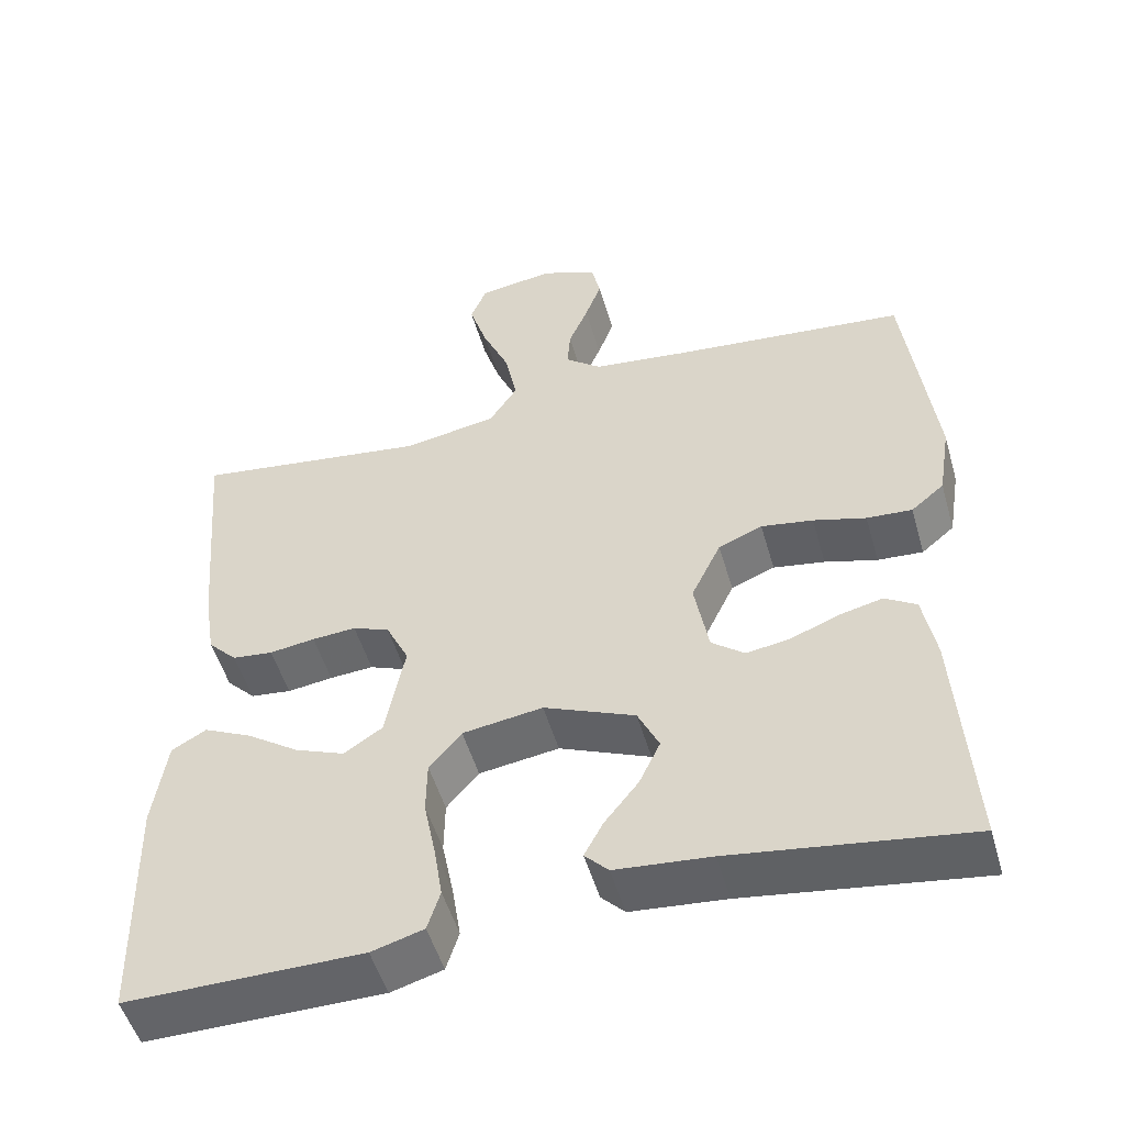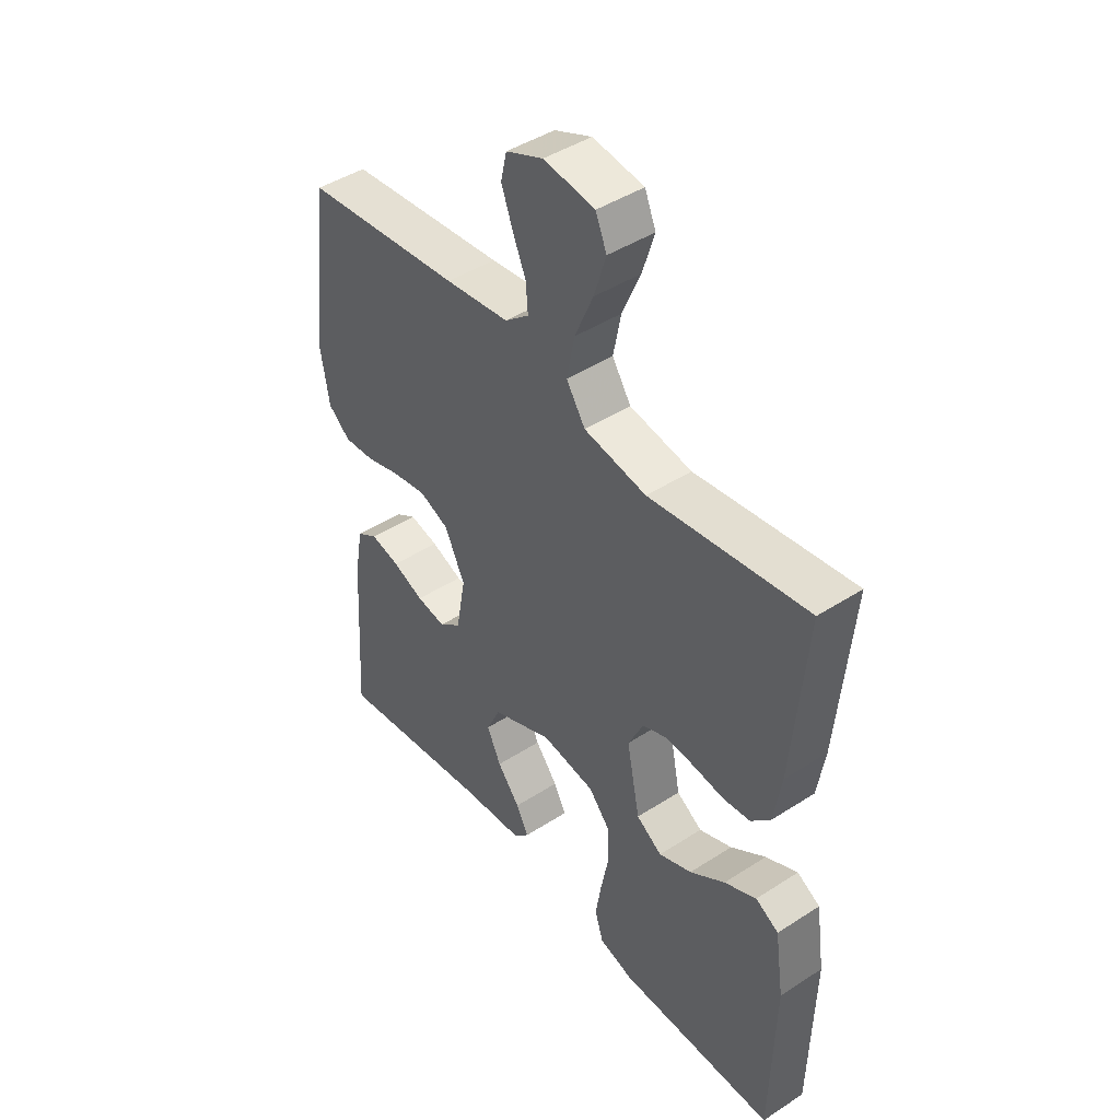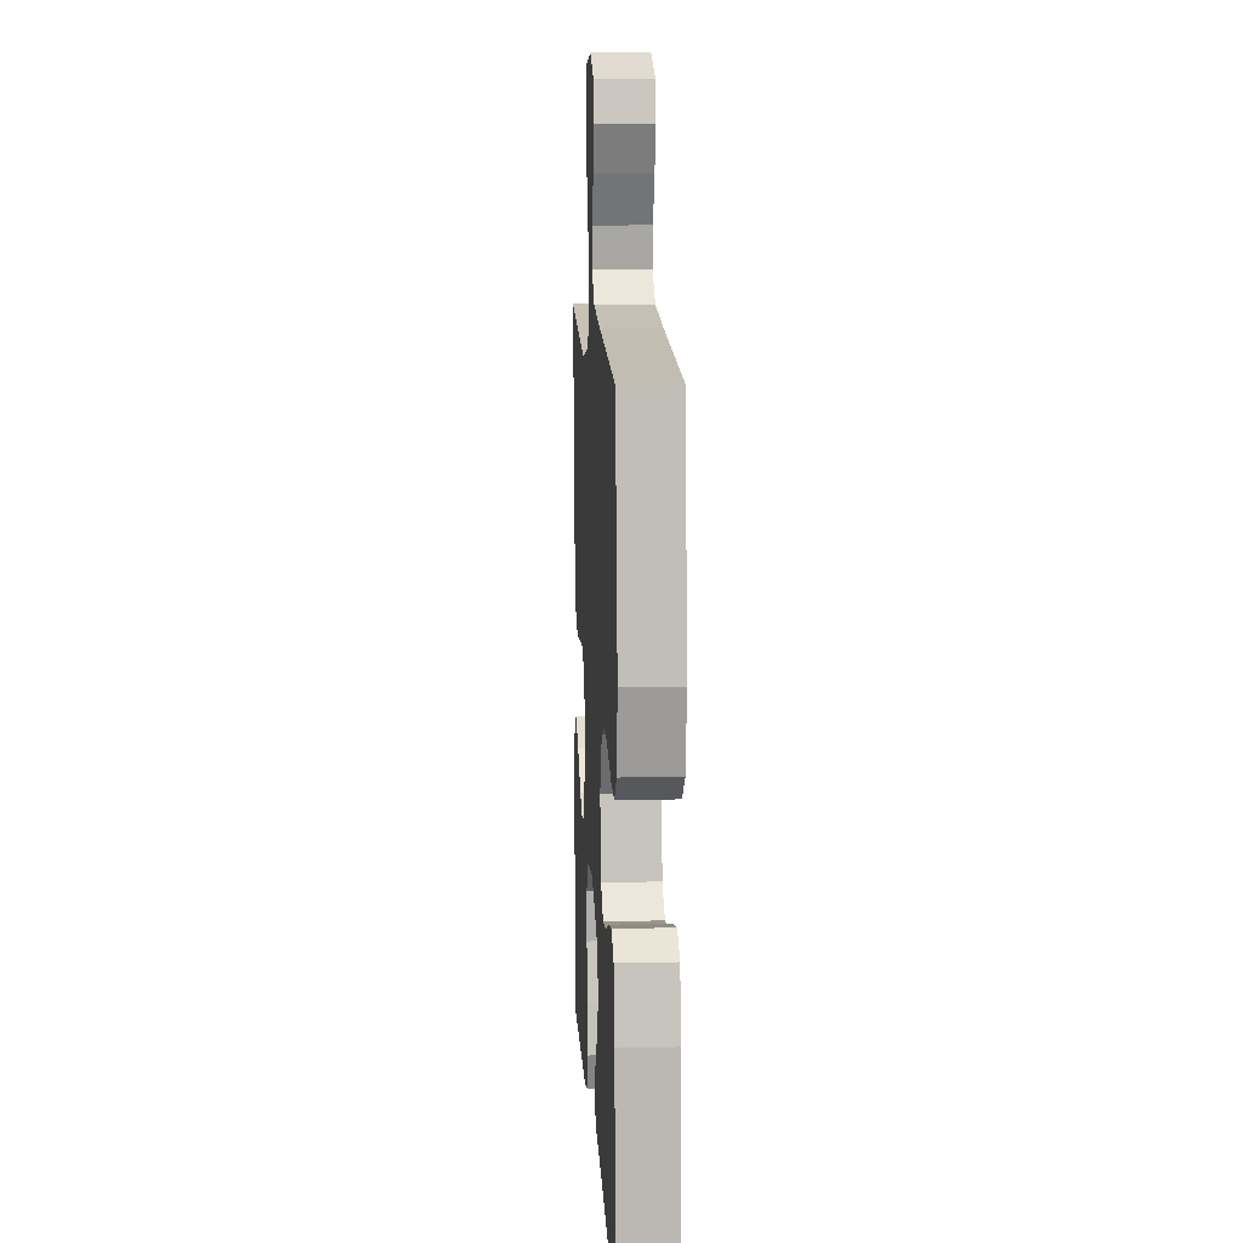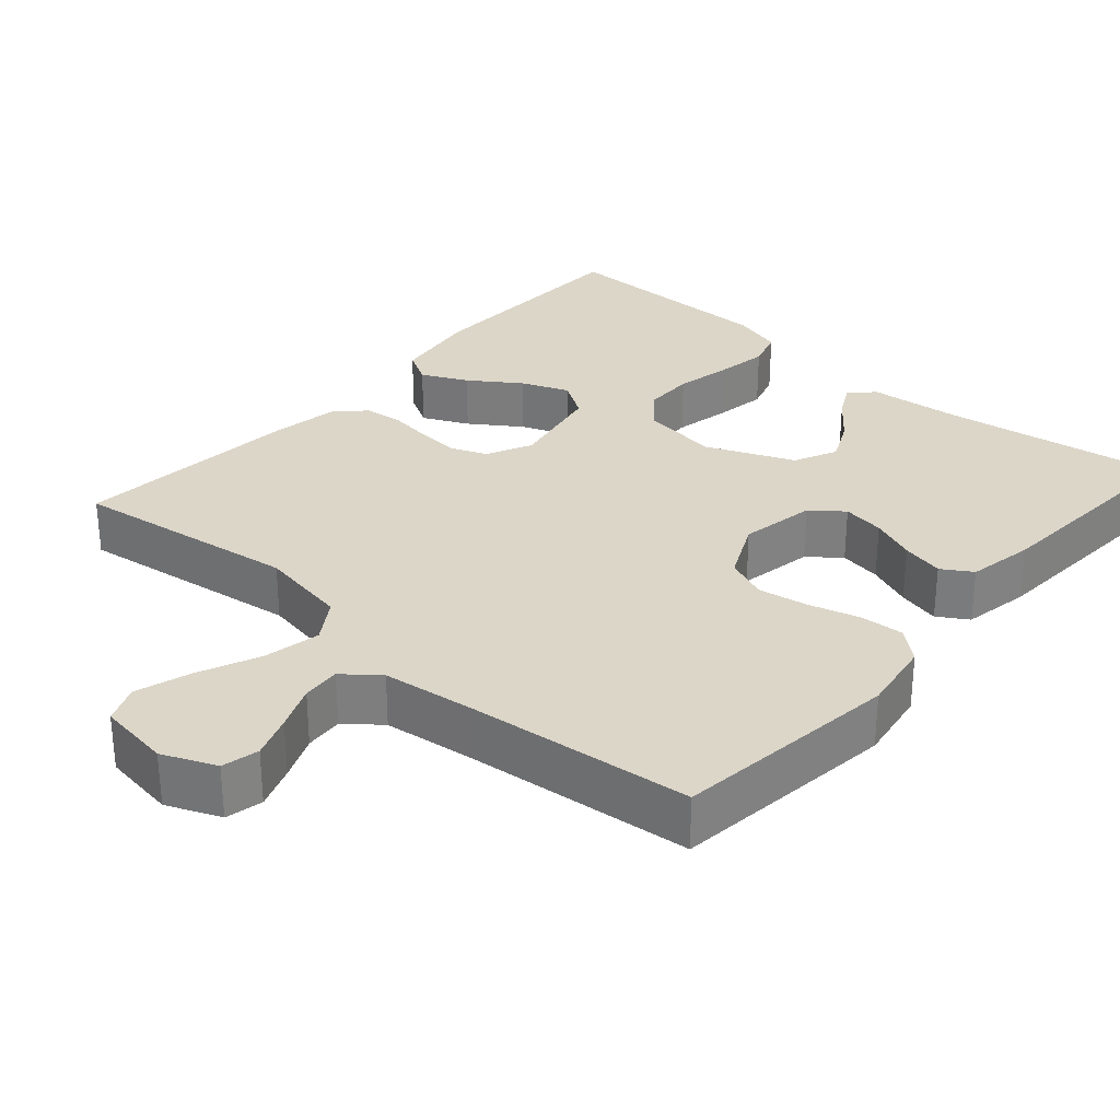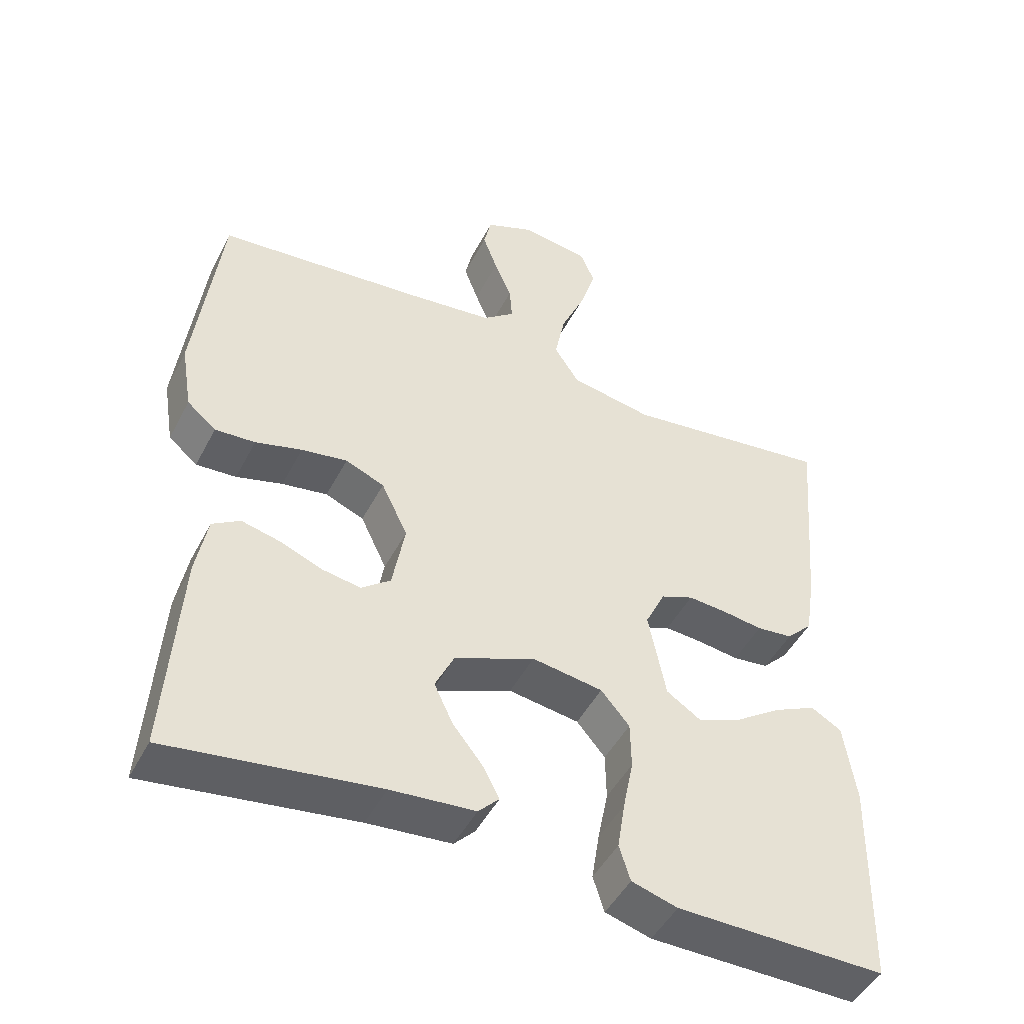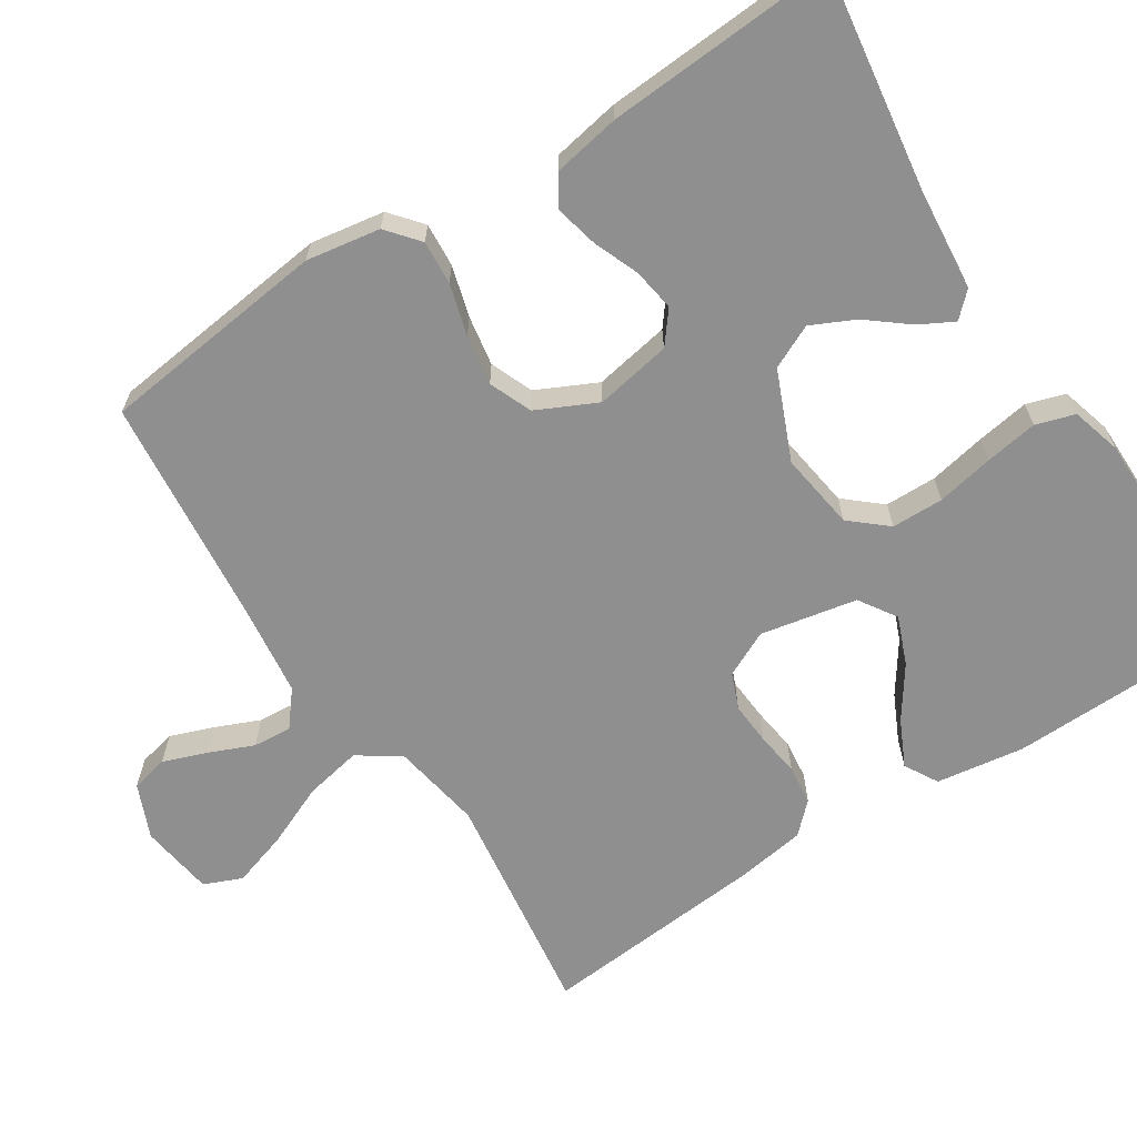
<metadata>
{"format":"obj","ext":"obj","renderer":"f3d","projection":"perspective","resolution":1024,"background":"white","views":[{"elev":-51.2,"azim":16.0,"up":"+Z"},{"elev":44.4,"azim":-127.1,"up":"+Z"},{"elev":11.2,"azim":86.6,"up":"+Z"},{"elev":30.2,"azim":41.3,"up":"+Y"},{"elev":-47.5,"azim":153.5,"up":"+Z"},{"elev":-65.4,"azim":122.8,"up":"+Y"}]}
</metadata>
<code>
v -0.5 0.07 -0.5
v -0.507 0.07 -0.2
v -0.49 0.07 -0.084
v -0.446 0.07 -0.059
v -0.385 0.07 -0.088
v -0.318 0.07 -0.134
v -0.255 0.07 -0.159
v -0.206 0.07 -0.127
v -0.181 0.07 0
v -0.21 0.07 0.06
v -0.257 0.07 0.079
v -0.313 0.07 0.075
v -0.371 0.07 0.067
v -0.423 0.07 0.073
v -0.46 0.07 0.111
v -0.474 0.07 0.2
v -0.5 0.07 0.5
v -0.2 0.07 0.459
v -0.081 0.07 0.48
v -0.045 0.07 0.535
v -0.06 0.07 0.61
v -0.095 0.07 0.691
v -0.118 0.07 0.764
v -0.097 0.07 0.814
v 0 0.07 0.828
v 0.071 0.07 0.798
v 0.082 0.07 0.749
v 0.061 0.07 0.692
v 0.036 0.07 0.633
v 0.032 0.07 0.582
v 0.078 0.07 0.545
v 0.2 0.07 0.53
v 0.5 0.07 0.5
v 0.536 0.07 0.2
v 0.52 0.07 0.103
v 0.478 0.07 0.068
v 0.42 0.07 0.072
v 0.353 0.07 0.091
v 0.287 0.07 0.102
v 0.231 0.07 0.079
v 0.193 0.07 0
v 0.211 0.07 -0.1
v 0.253 0.07 -0.133
v 0.309 0.07 -0.124
v 0.369 0.07 -0.1
v 0.425 0.07 -0.087
v 0.465 0.07 -0.112
v 0.481 0.07 -0.2
v 0.5 0.07 -0.5
v 0.2 0.07 -0.457
v 0.079 0.07 -0.446
v 0.049 0.07 -0.415
v 0.073 0.07 -0.37
v 0.116 0.07 -0.316
v 0.143 0.07 -0.259
v 0.116 0.07 -0.202
v 0 0.07 -0.153
v -0.102 0.07 -0.168
v -0.143 0.07 -0.216
v -0.144 0.07 -0.284
v -0.129 0.07 -0.359
v -0.118 0.07 -0.428
v -0.134 0.07 -0.479
v -0.2 0.07 -0.498
v -0.5 0 -0.5
v -0.507 0 -0.2
v -0.49 0 -0.084
v -0.446 0 -0.059
v -0.385 0 -0.088
v -0.318 0 -0.134
v -0.255 0 -0.159
v -0.206 0 -0.127
v -0.181 0 0
v -0.21 0 0.06
v -0.257 0 0.079
v -0.313 0 0.075
v -0.371 0 0.067
v -0.423 0 0.073
v -0.46 0 0.111
v -0.474 0 0.2
v -0.5 0 0.5
v -0.2 0 0.459
v -0.081 0 0.48
v -0.045 0 0.535
v -0.06 0 0.61
v -0.095 0 0.691
v -0.118 0 0.764
v -0.097 0 0.814
v 0 0 0.828
v 0.071 0 0.798
v 0.082 0 0.749
v 0.061 0 0.692
v 0.036 0 0.633
v 0.032 0 0.582
v 0.078 0 0.545
v 0.2 0 0.53
v 0.5 0 0.5
v 0.536 0 0.2
v 0.52 0 0.103
v 0.478 0 0.068
v 0.42 0 0.072
v 0.353 0 0.091
v 0.287 0 0.102
v 0.231 0 0.079
v 0.193 0 0
v 0.211 0 -0.1
v 0.253 0 -0.133
v 0.309 0 -0.124
v 0.369 0 -0.1
v 0.425 0 -0.087
v 0.465 0 -0.112
v 0.481 0 -0.2
v 0.5 0 -0.5
v 0.2 0 -0.457
v 0.079 0 -0.446
v 0.049 0 -0.415
v 0.073 0 -0.37
v 0.116 0 -0.316
v 0.143 0 -0.259
v 0.116 0 -0.202
v 0 0 -0.153
v -0.102 0 -0.168
v -0.143 0 -0.216
v -0.144 0 -0.284
v -0.129 0 -0.359
v -0.118 0 -0.428
v -0.134 0 -0.479
v -0.2 0 -0.498
f 4 5 6
f 3 4 6
f 2 3 6
f 1 2 6
f 64 1 6
f 63 64 6
f 62 63 6
f 61 62 6
f 60 61 6
f 59 60 6 7
f 58 59 7 8
f 57 58 8 9
f 56 57 9 10
f 52 53 54
f 51 52 54
f 50 51 54
f 50 54 55
f 49 50 55
f 48 49 55
f 47 48 55
f 46 47 55
f 45 46 55
f 44 45 55
f 43 44 55 56
f 36 37 38
f 35 36 38
f 34 35 38
f 33 34 38
f 32 33 38
f 31 32 38 39
f 30 31 39 40
f 27 28 29
f 26 27 29
f 25 26 29
f 24 25 29
f 23 24 29
f 22 23 29
f 21 22 29
f 20 21 29 30
f 30 40 41
f 20 30 41
f 19 20 41
f 16 17 18
f 15 16 18
f 14 15 18
f 13 14 18
f 12 13 18
f 11 12 18 19
f 42 43 56 10
f 19 41 42
f 11 19 42
f 10 11 42
f 70 69 68
f 70 68 67
f 70 67 66
f 70 66 65
f 70 65 128
f 70 128 127
f 70 127 126
f 70 126 125
f 70 125 124
f 71 70 124 123
f 72 71 123 122
f 73 72 122 121
f 74 73 121 120
f 118 117 116
f 118 116 115
f 118 115 114
f 119 118 114
f 119 114 113
f 119 113 112
f 119 112 111
f 119 111 110
f 119 110 109
f 119 109 108
f 120 119 108 107
f 102 101 100
f 102 100 99
f 102 99 98
f 102 98 97
f 102 97 96
f 103 102 96 95
f 104 103 95 94
f 93 92 91
f 93 91 90
f 93 90 89
f 93 89 88
f 93 88 87
f 93 87 86
f 93 86 85
f 94 93 85 84
f 105 104 94
f 105 94 84
f 105 84 83
f 82 81 80
f 82 80 79
f 82 79 78
f 82 78 77
f 82 77 76
f 83 82 76 75
f 74 120 107 106
f 106 105 83
f 106 83 75
f 106 75 74
f 1 65 66 2
f 2 66 67 3
f 3 67 68 4
f 4 68 69 5
f 5 69 70 6
f 6 70 71 7
f 7 71 72 8
f 8 72 73 9
f 9 73 74 10
f 10 74 75 11
f 11 75 76 12
f 12 76 77 13
f 13 77 78 14
f 14 78 79 15
f 15 79 80 16
f 16 80 81 17
f 17 81 82 18
f 18 82 83 19
f 19 83 84 20
f 20 84 85 21
f 21 85 86 22
f 22 86 87 23
f 23 87 88 24
f 24 88 89 25
f 25 89 90 26
f 26 90 91 27
f 27 91 92 28
f 28 92 93 29
f 29 93 94 30
f 30 94 95 31
f 31 95 96 32
f 32 96 97 33
f 33 97 98 34
f 34 98 99 35
f 35 99 100 36
f 36 100 101 37
f 37 101 102 38
f 38 102 103 39
f 39 103 104 40
f 40 104 105 41
f 41 105 106 42
f 42 106 107 43
f 43 107 108 44
f 44 108 109 45
f 45 109 110 46
f 46 110 111 47
f 47 111 112 48
f 48 112 113 49
f 49 113 114 50
f 50 114 115 51
f 51 115 116 52
f 52 116 117 53
f 53 117 118 54
f 54 118 119 55
f 55 119 120 56
f 56 120 121 57
f 57 121 122 58
f 58 122 123 59
f 59 123 124 60
f 60 124 125 61
f 61 125 126 62
f 62 126 127 63
f 63 127 128 64
f 64 128 65 1

</code>
